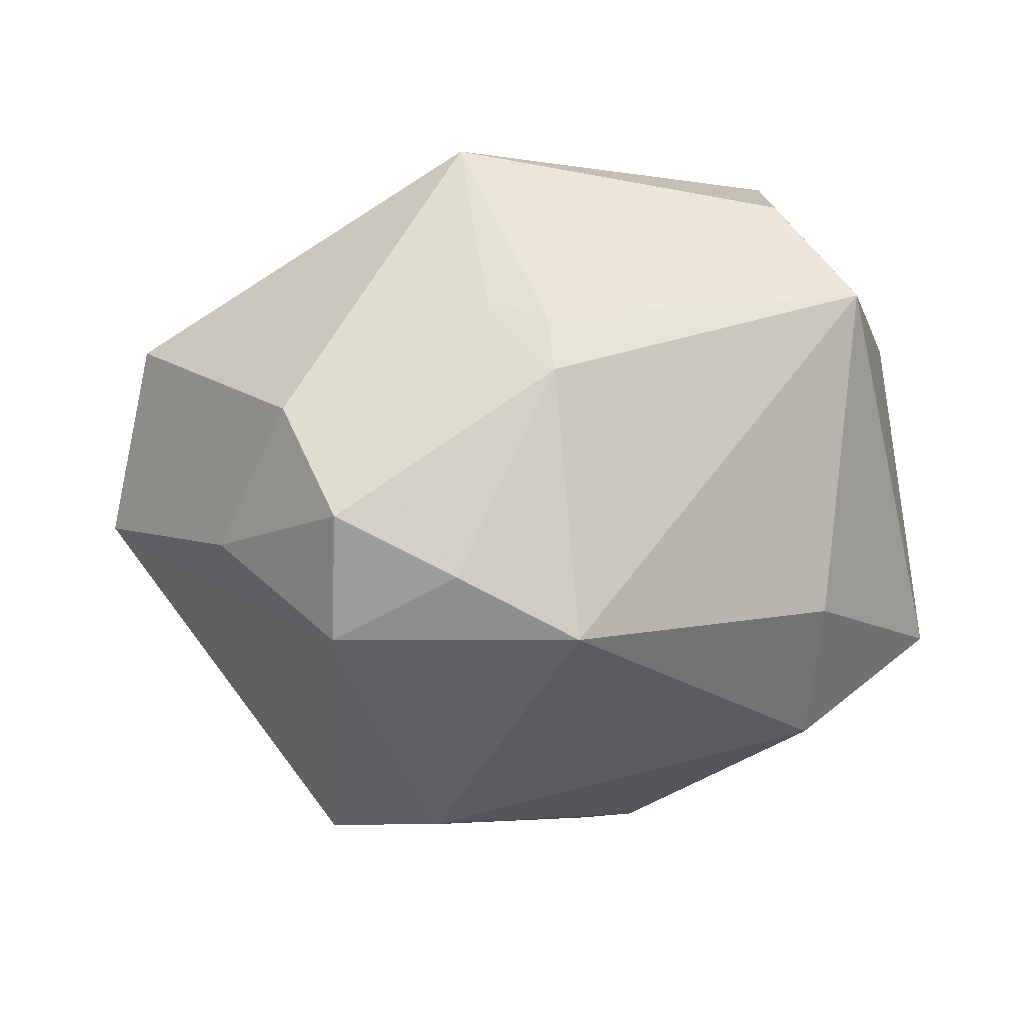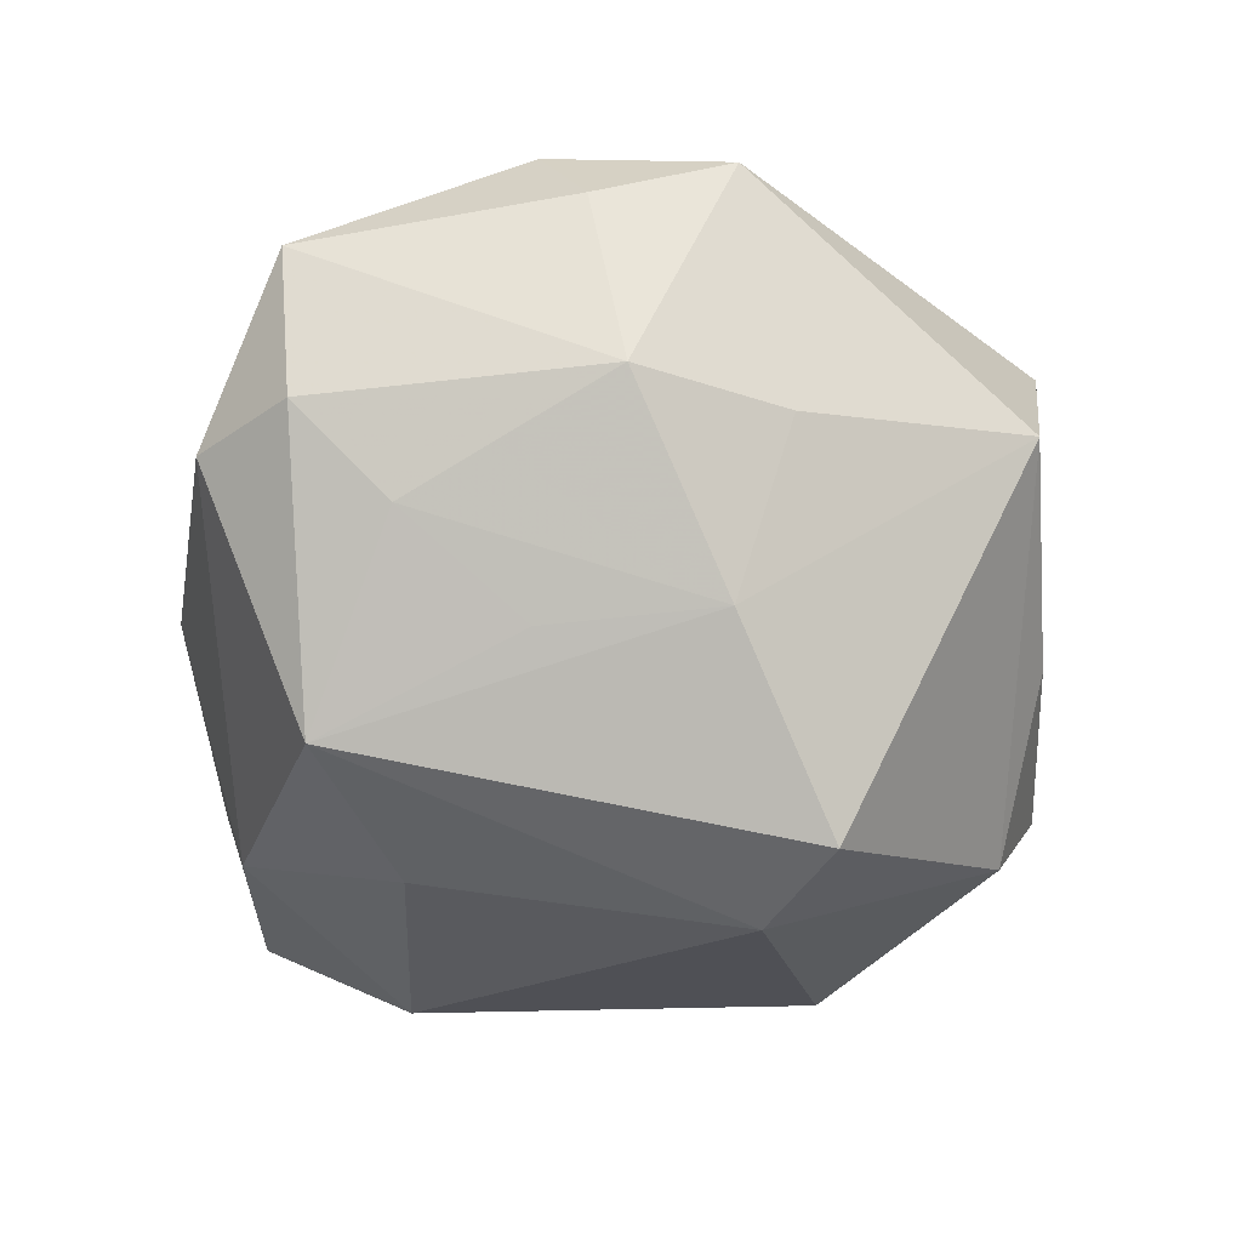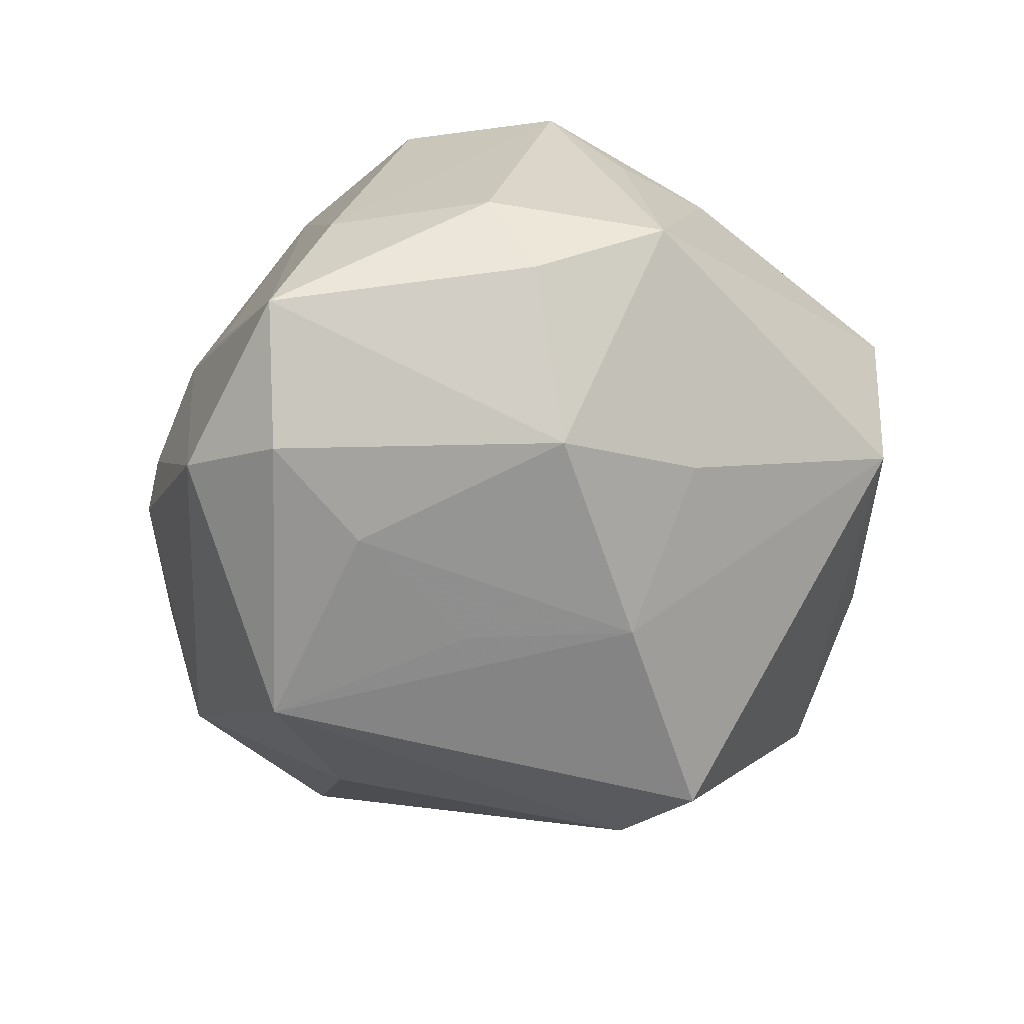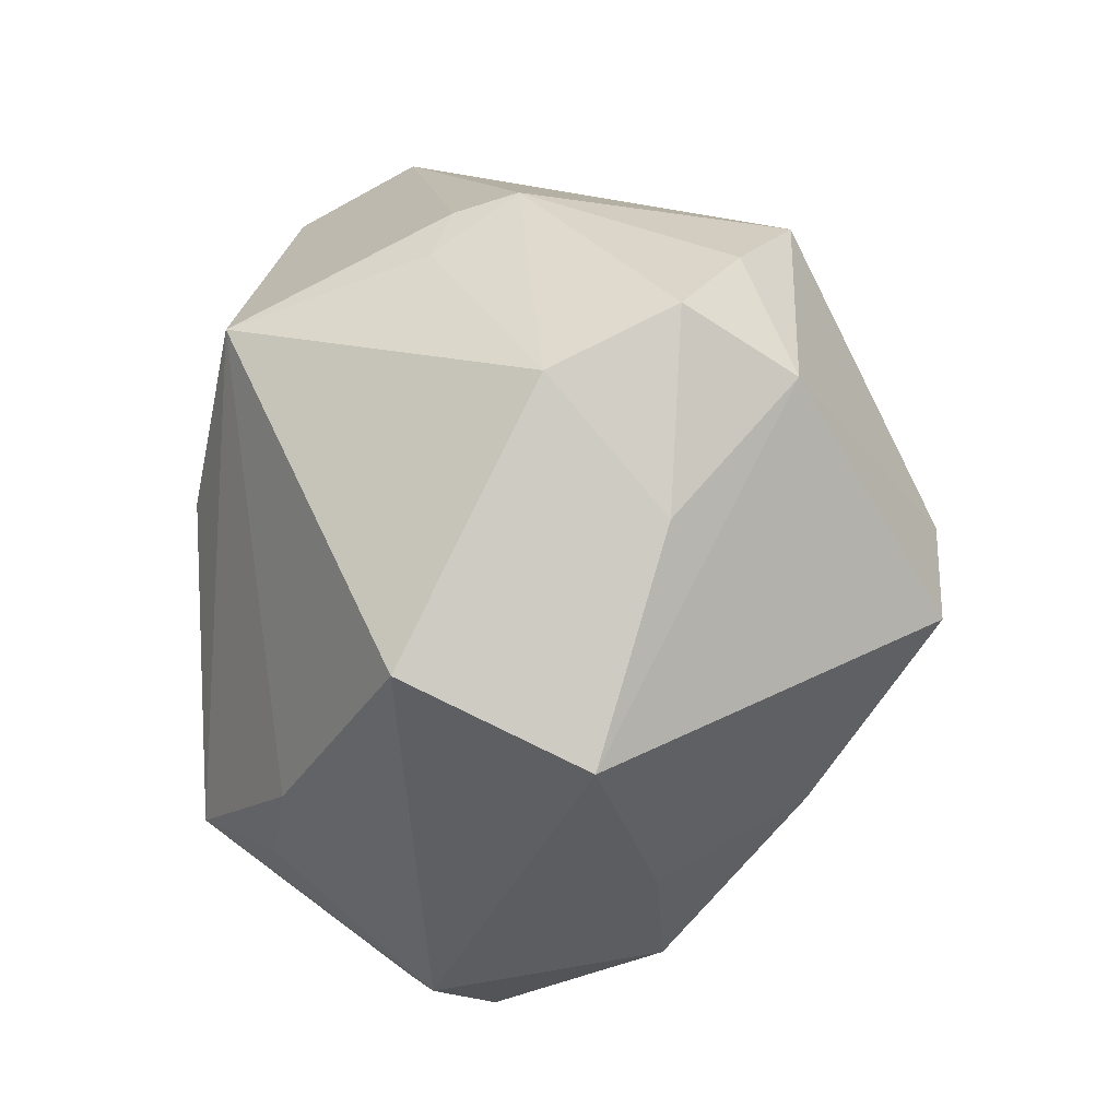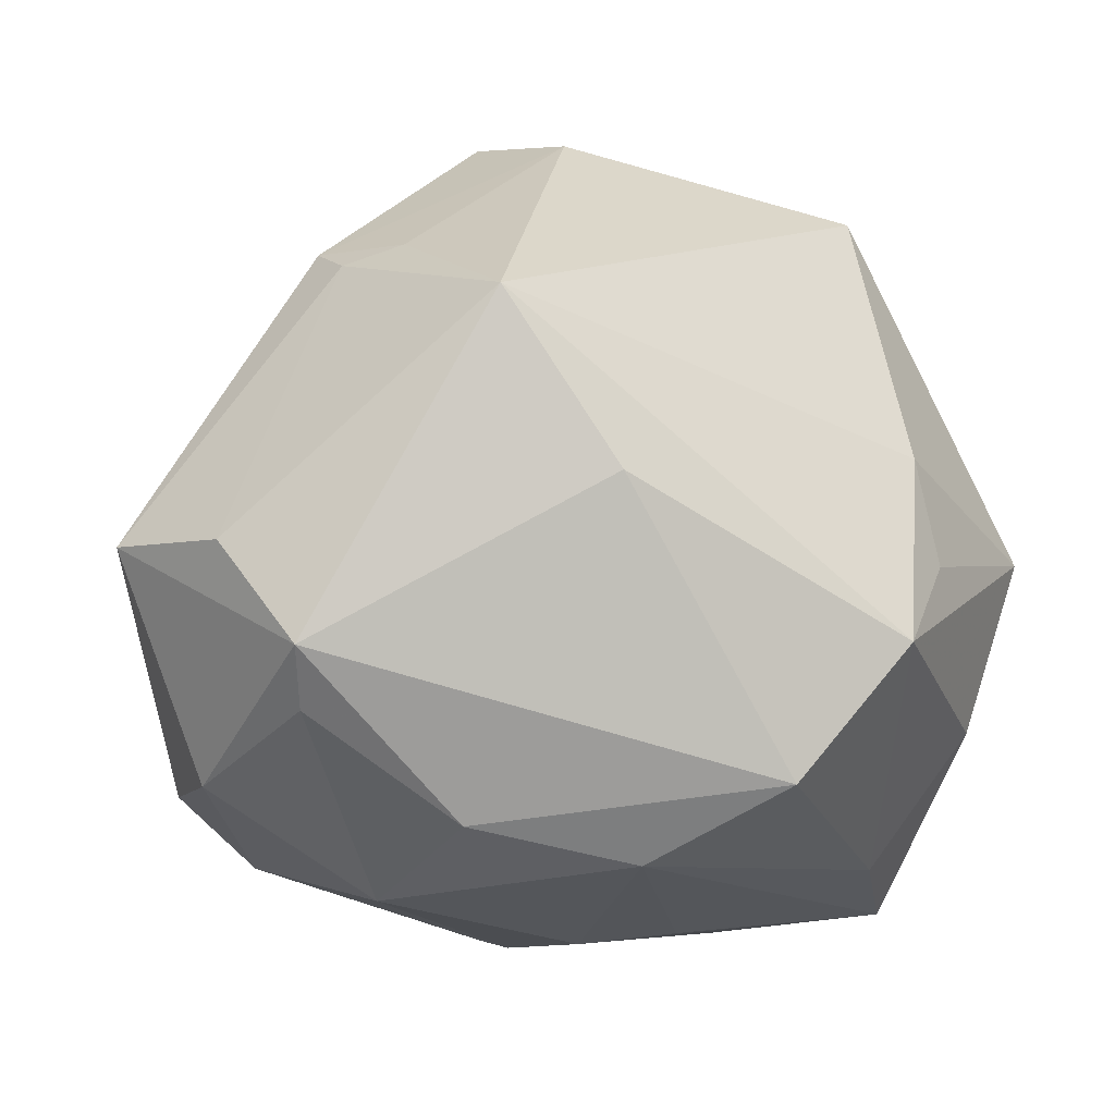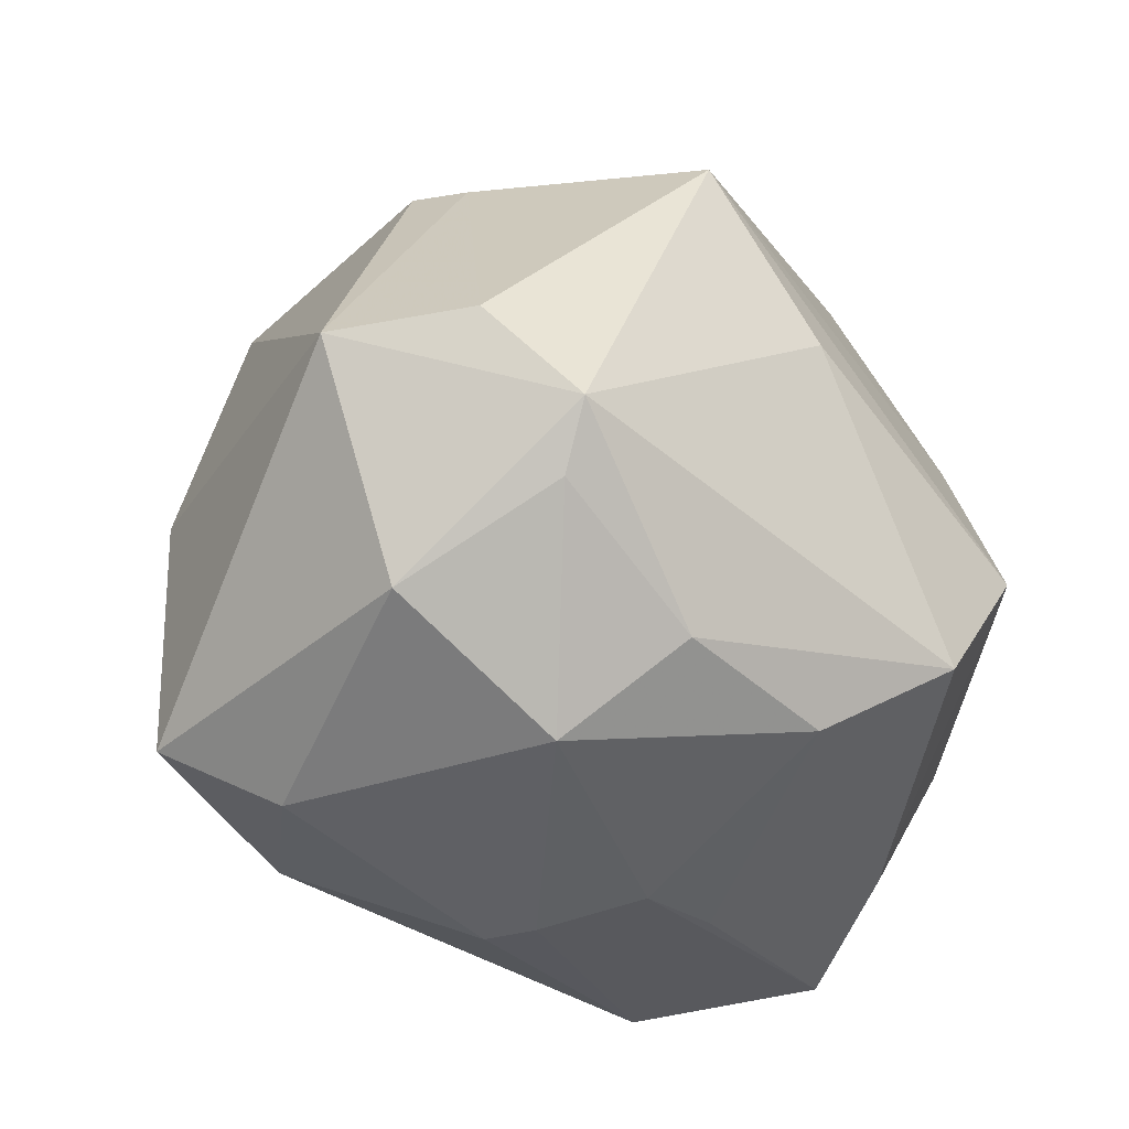
<metadata>
{"format":"obj","ext":"obj","renderer":"f3d","projection":"perspective","resolution":1024,"background":"white","views":[{"elev":-15.0,"azim":-147.1,"up":"+Z"},{"elev":-46.5,"azim":76.0,"up":"+Z"},{"elev":-24.8,"azim":69.4,"up":"+Z"},{"elev":65.9,"azim":90.7,"up":"+Y"},{"elev":4.5,"azim":-10.8,"up":"+Y"},{"elev":-24.3,"azim":-43.6,"up":"+Y"}]}
</metadata>
<code>
v 0.03162 0.04234 0.01558
v -0.002672 0.04559 -0.02788
v 0.01531 0.02074 -0.0459
v 0.02502 -0.01341 -0.03207
v 0.04352 0.009348 -0.0135
v -0.03599 -0.01347 -0.03341
v -0.01363 0.03499 0.03656
v 0.03179 0.005669 -0.03115
v 0.04086 -0.04396 0.0004922
v 0.02298 -0.04868 -0.01375
v 0.01817 -0.01984 0.04276
v 0.01025 -0.03314 -0.03908
v -0.03725 -0.03676 -0.007454
v 0.05148 -0.01444 0.005383
v 0.002338 -0.02961 0.03606
v 0.0465 -0.008966 -0.01471
v 0.03485 -0.03501 0.01637
v 0.03059 -0.02911 -0.02384
v 0.04055 0.0373 -0.006066
v -0.01902 0.04325 -0.0218
v -0.0001679 -0.0436 0.01187
v -0.02097 0.03983 0.01322
v 0.03571 0.01516 0.02927
v 0.01253 -0.04332 0.009452
v 0.047 -0.01874 0.01609
v -0.04604 -0.0295 -0.01927
v -0.04409 0.007193 0.03163
v 0.03207 -0.004594 0.04059
v -0.009294 -0.04654 -0.005301
v -0.03553 -0.01126 0.03554
v -0.04524 -0.02182 0.01992
v -0.05445 0.005425 0.01802
v -0.04519 -0.001517 -0.02059
v 0.03442 -0.04101 -0.01545
v -0.02926 0.03242 -0.02857
v 0.05434 0.001141 0.01216
v -0.001022 0.01485 0.04149
v -0.02058 -0.03556 -0.0293
v -0.005525 -0.01985 -0.04123
v -0.03643 -0.003587 0.03952
v 0.03831 0.002873 0.03115
v 0.001843 0.01647 -0.04629
v -0.02797 0.03737 0.0109
v -0.02593 -0.03485 0.02419
v -0.01786 -0.02441 0.03635
v -0.006817 -0.04625 0.0007309
v -0.02997 0.03879 0.003292
v -0.007862 0.05262 -0.0148
v 0.01482 0.04598 -0.01379
v 0.0004429 0.05233 -4.502e-05
f 25 36 28
f 28 36 41
f 14 25 9
f 36 25 14
f 36 14 16
f 16 14 9
f 1 36 19
f 19 36 5
f 36 16 5
f 5 8 19
f 5 16 8
f 32 40 27
f 27 40 7
f 27 43 32
f 7 43 27
f 8 16 18
f 7 40 37
f 40 11 37
f 28 7 37
f 37 11 28
f 35 6 33
f 32 35 33
f 39 12 38
f 38 6 39
f 38 12 10
f 19 8 3
f 8 12 3
f 7 1 50
f 28 41 23
f 23 7 28
f 23 1 7
f 23 41 36
f 36 1 23
f 13 44 31
f 31 40 32
f 45 11 40
f 21 44 46
f 21 10 9
f 21 46 10
f 10 46 29
f 29 38 10
f 13 38 29
f 29 44 13
f 46 44 29
f 4 12 8
f 8 18 4
f 4 18 12
f 10 12 34
f 12 18 34
f 9 10 34
f 34 16 9
f 34 18 16
f 26 38 13
f 6 38 26
f 26 33 6
f 32 33 26
f 26 31 32
f 13 31 26
f 42 6 35
f 39 6 42
f 42 12 39
f 42 3 12
f 22 43 7
f 7 50 22
f 49 1 19
f 49 50 1
f 49 48 50
f 40 31 30
f 30 31 44
f 30 45 40
f 44 45 30
f 11 45 15
f 15 45 44
f 44 21 15
f 43 22 47
f 47 35 32
f 32 43 47
f 47 22 50
f 50 48 47
f 2 42 35
f 3 42 2
f 48 49 2
f 19 3 2
f 2 49 19
f 17 15 9
f 11 15 17
f 9 25 17
f 17 25 28
f 28 11 17
f 24 21 9
f 9 15 24
f 24 15 21
f 35 47 20
f 20 47 48
f 20 2 35
f 48 2 20

</code>
